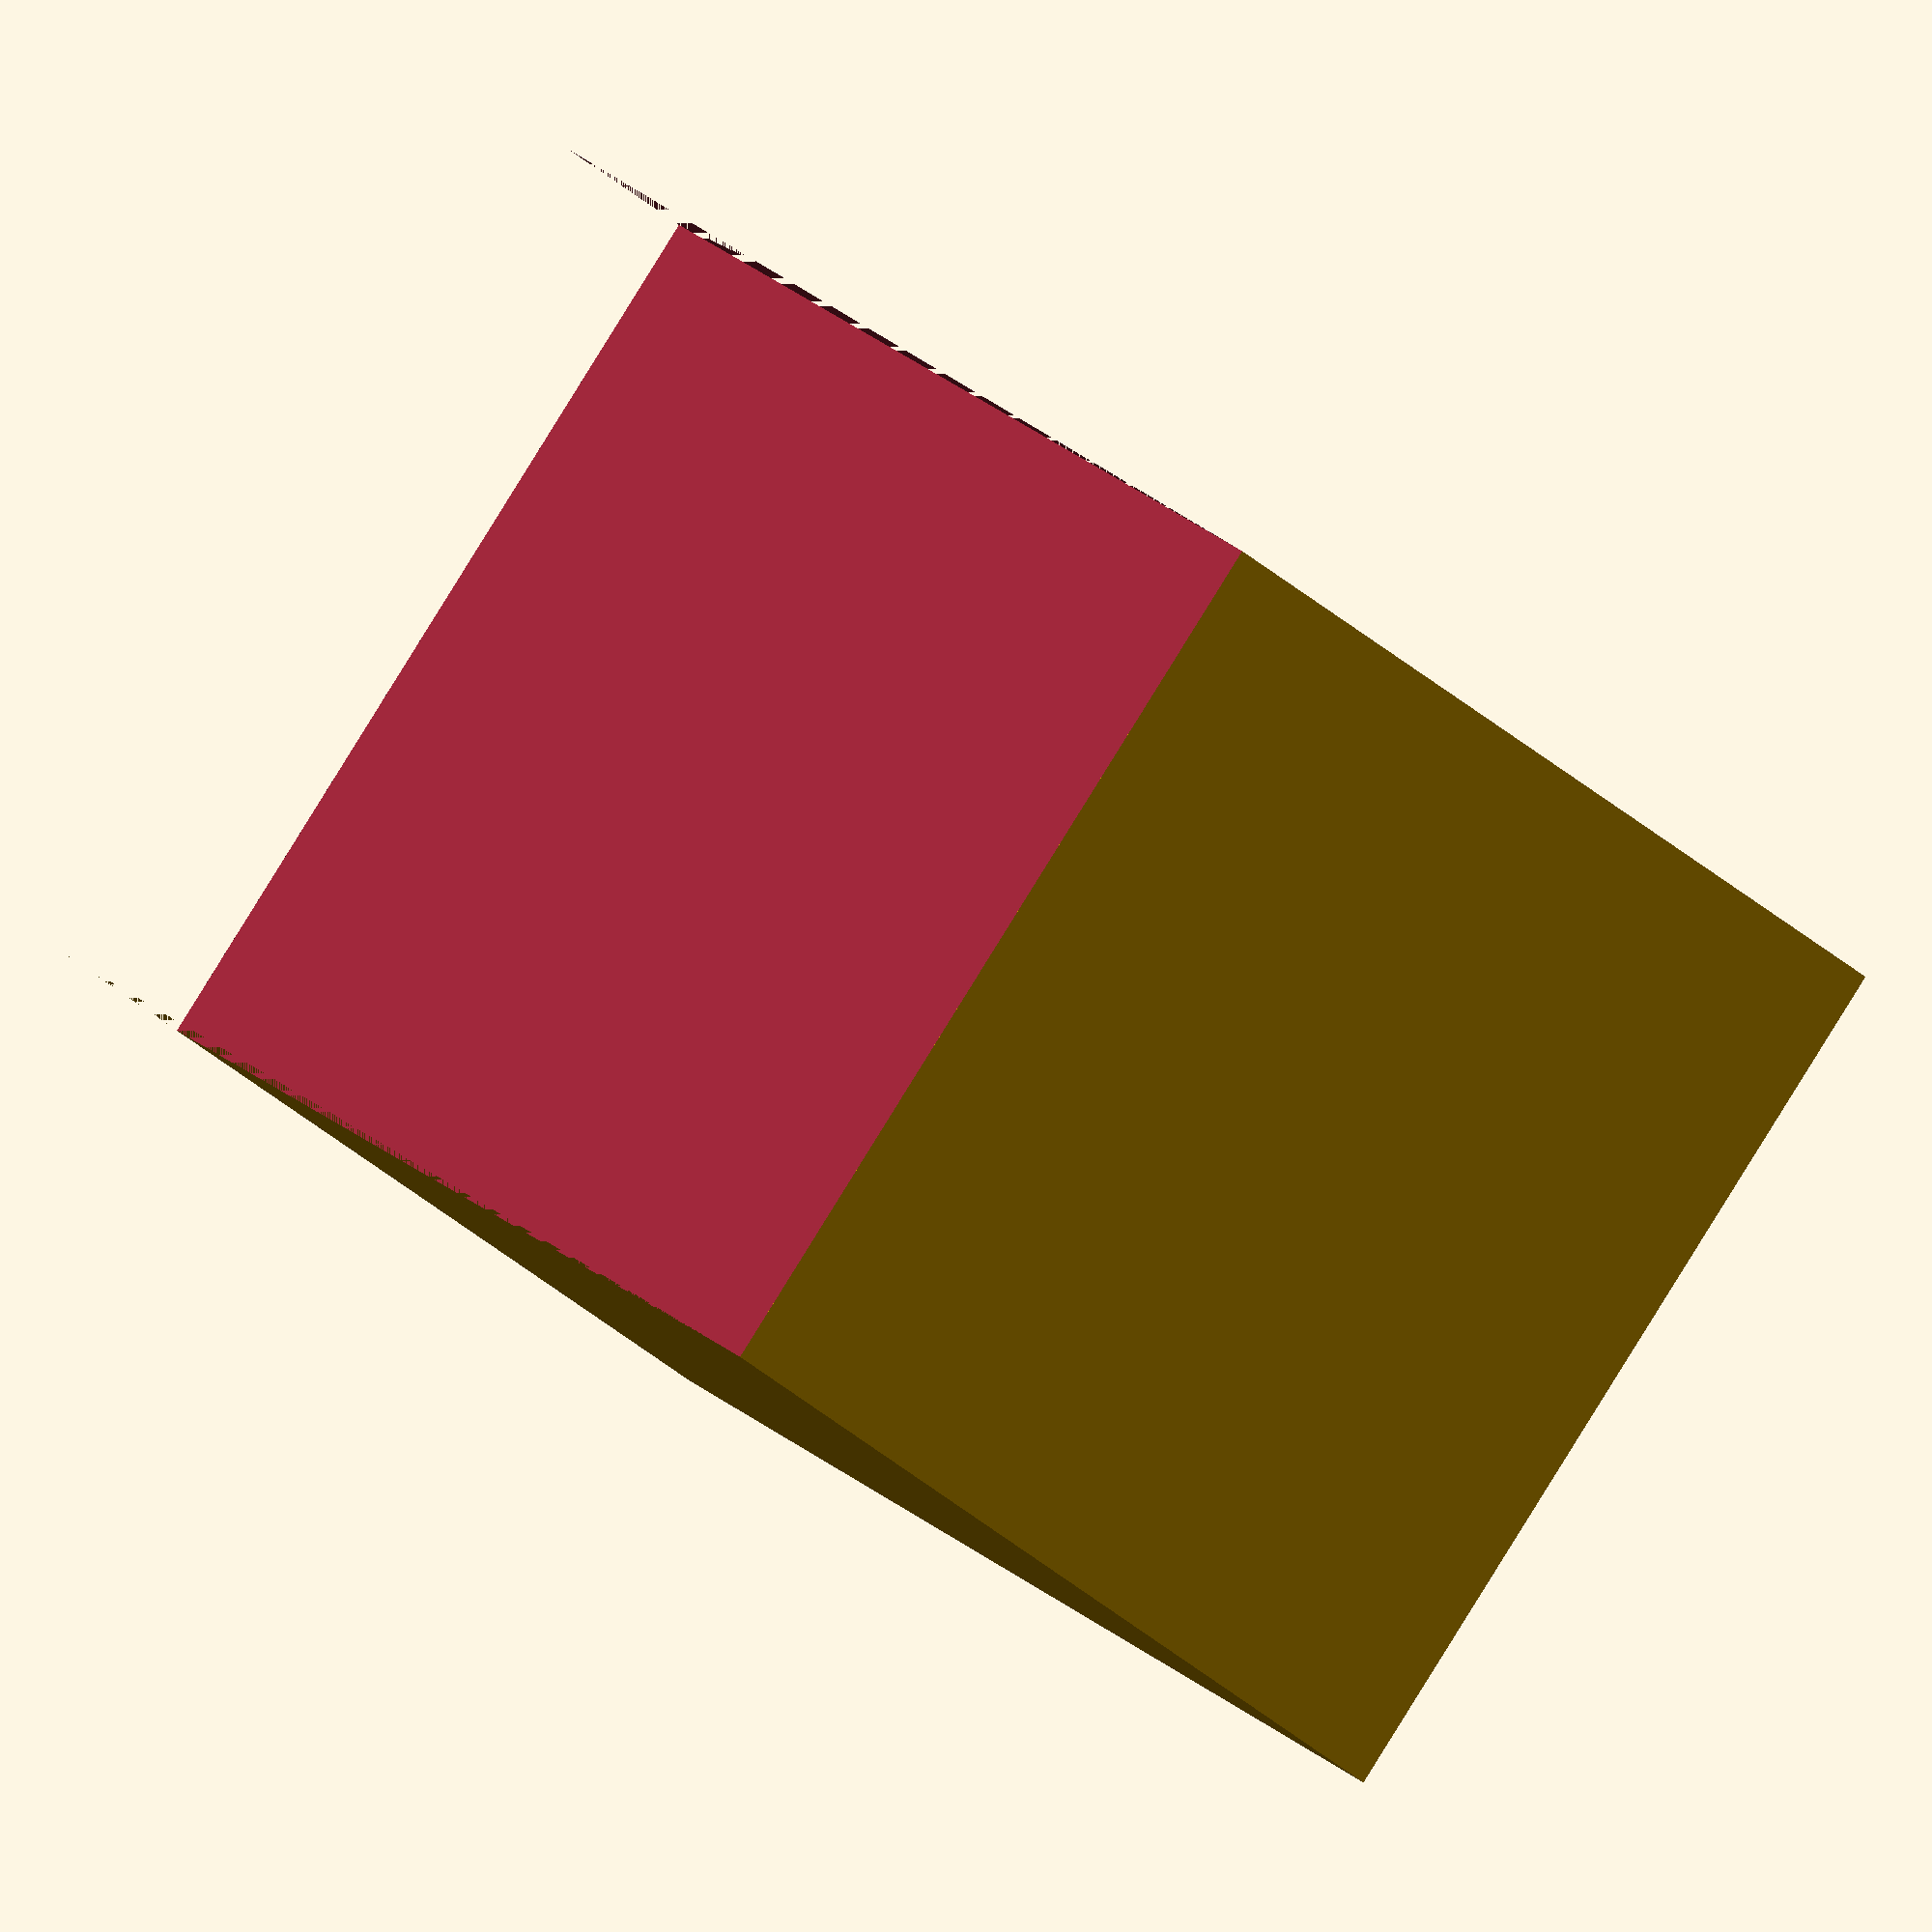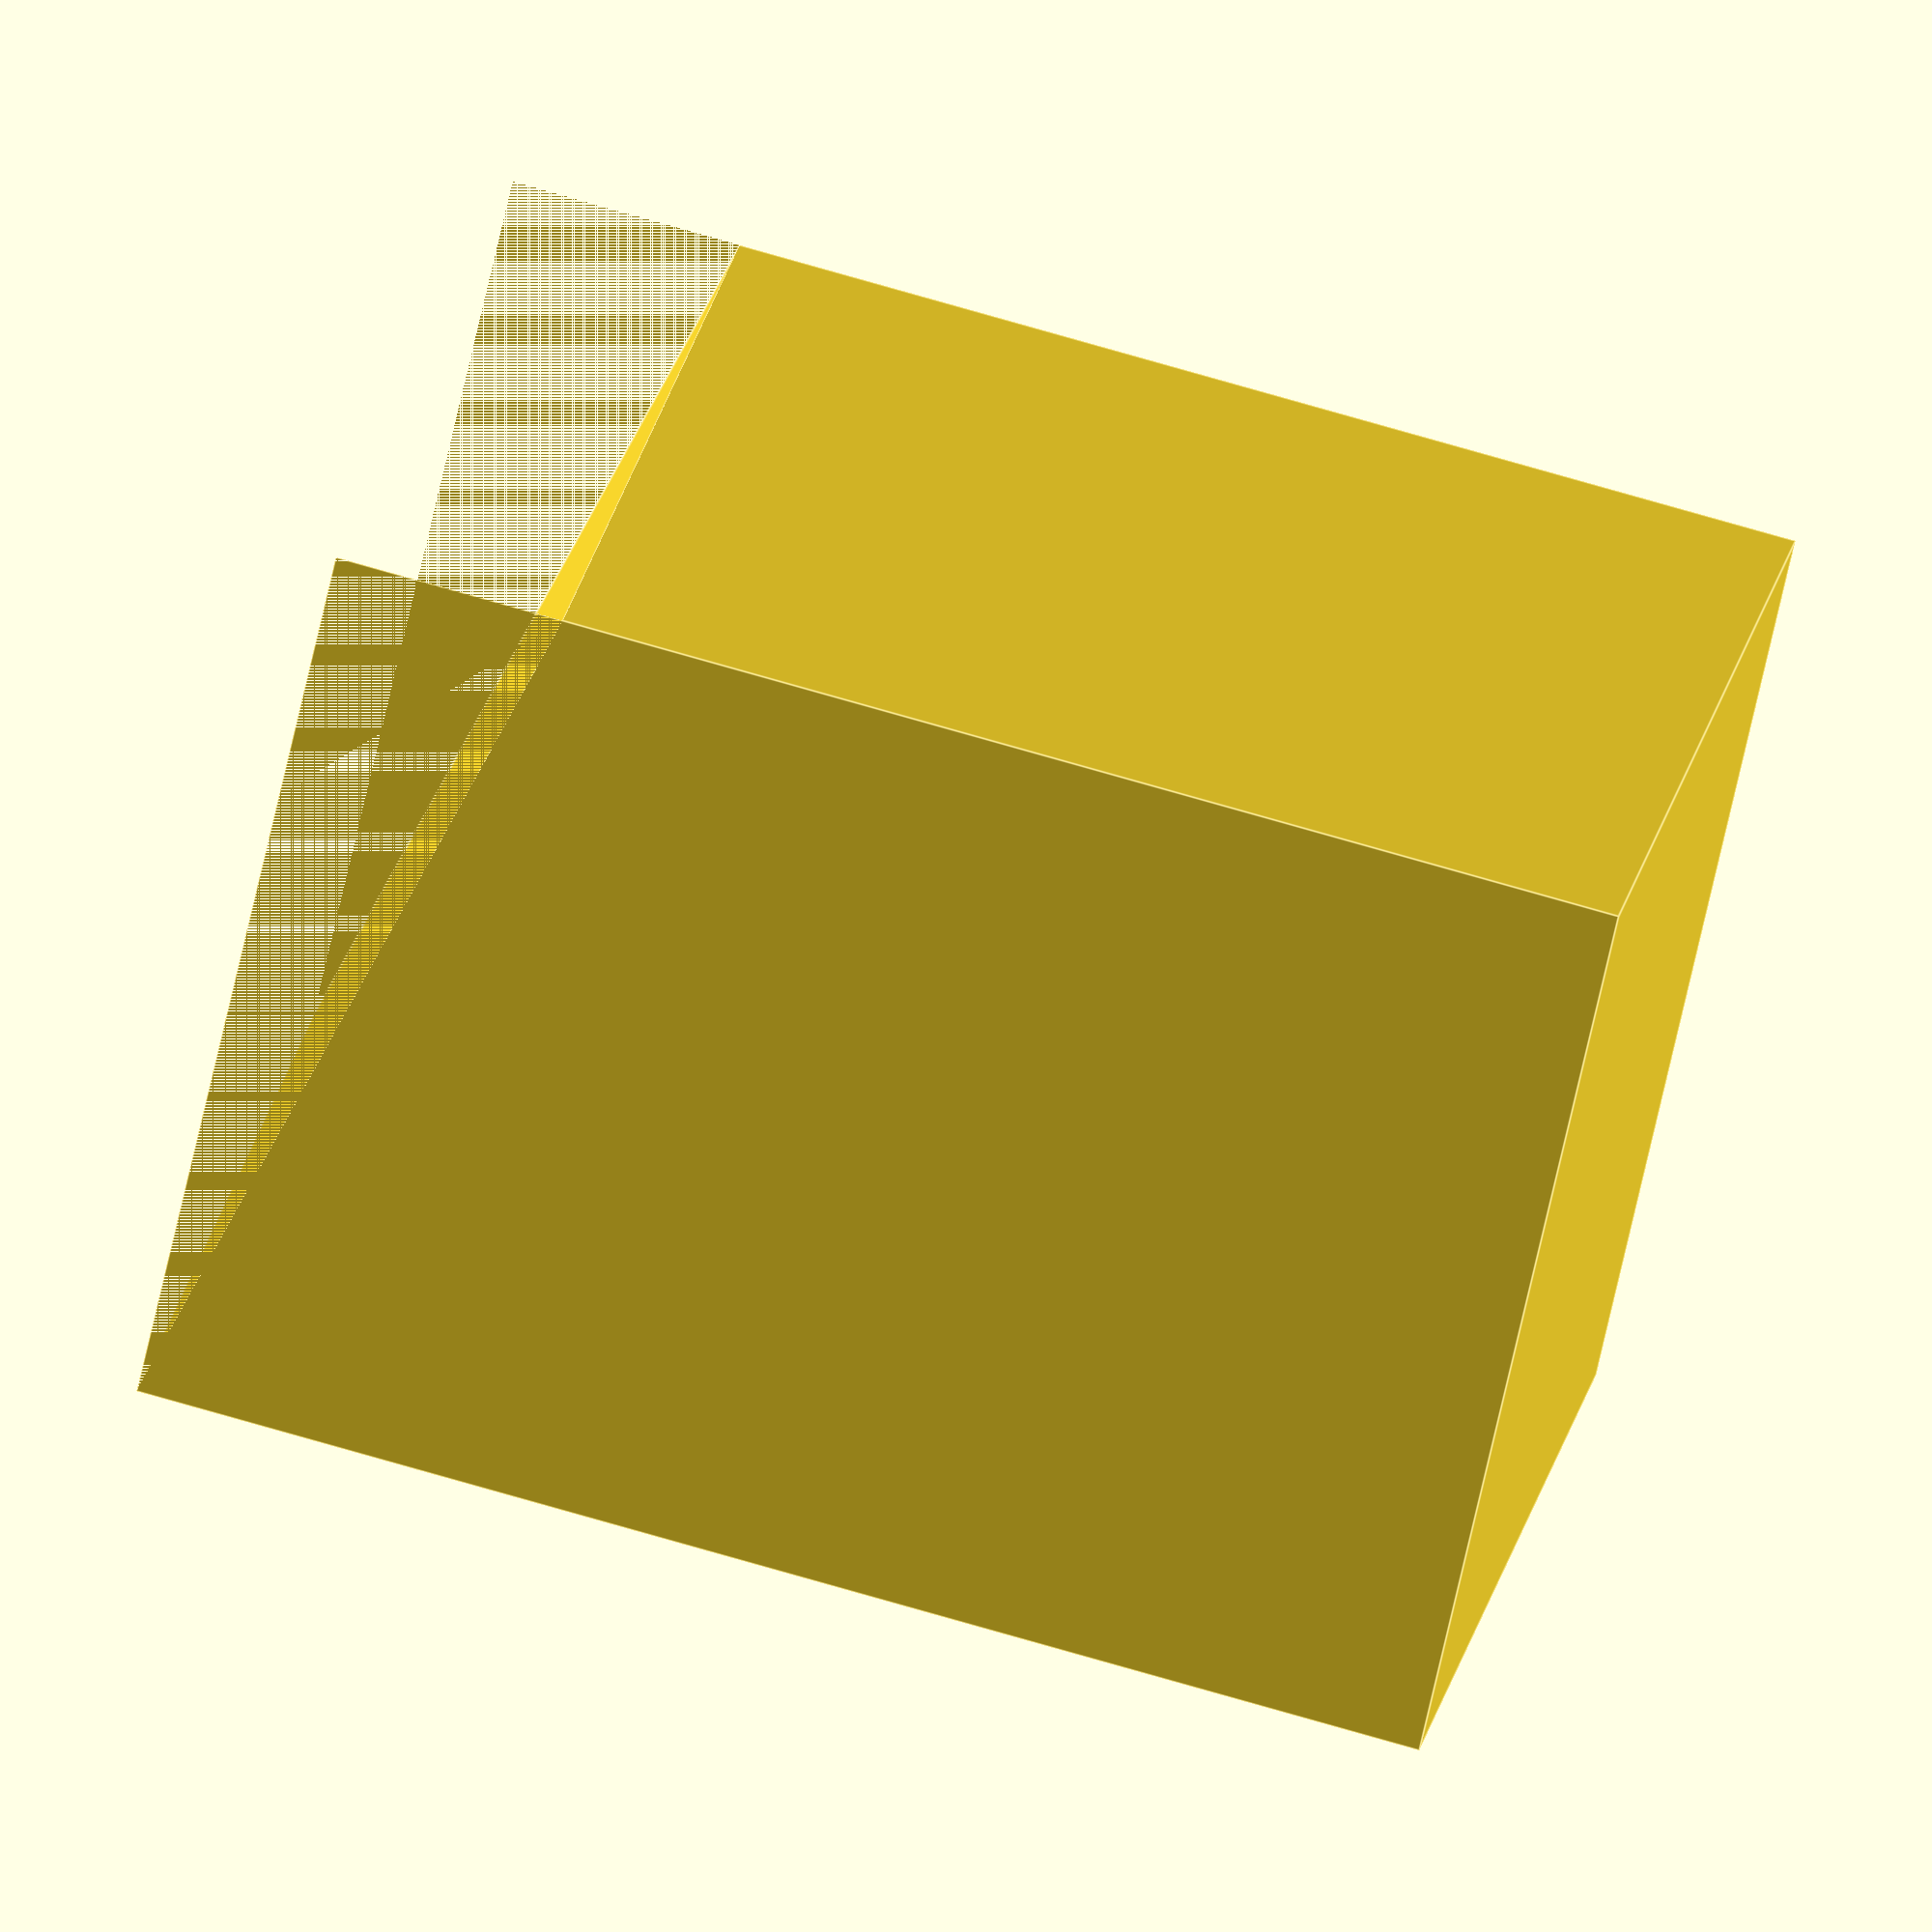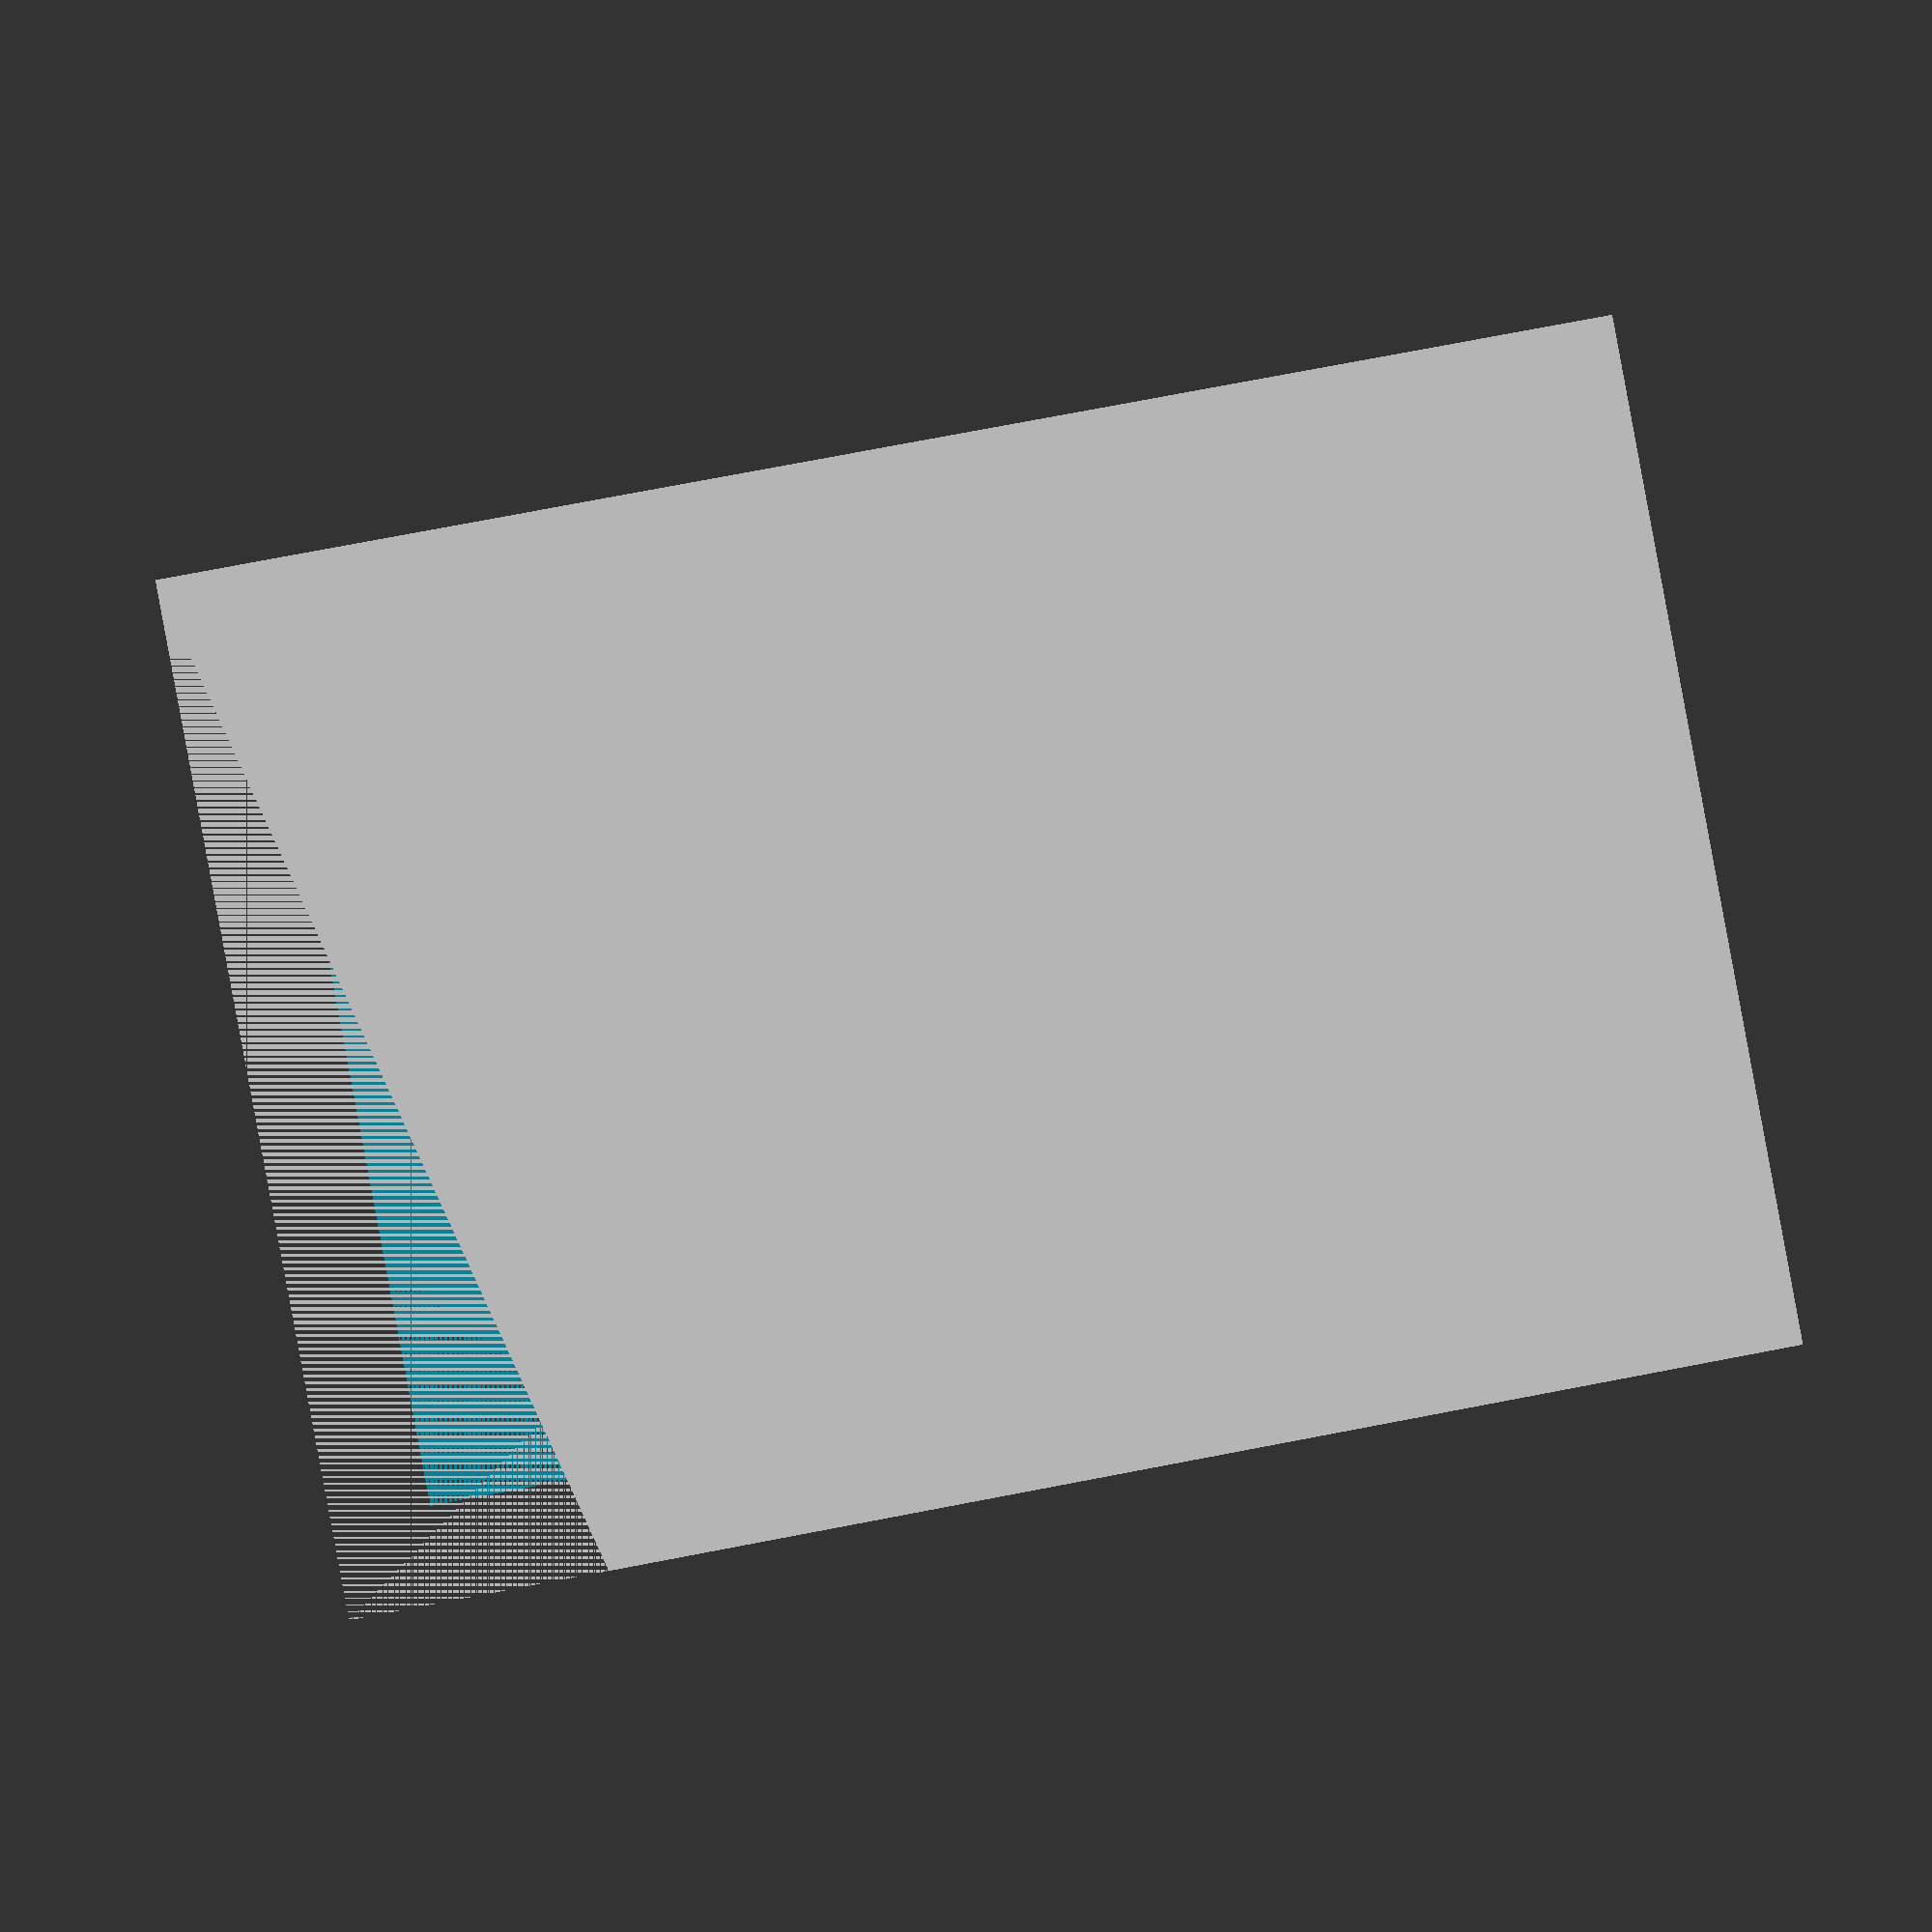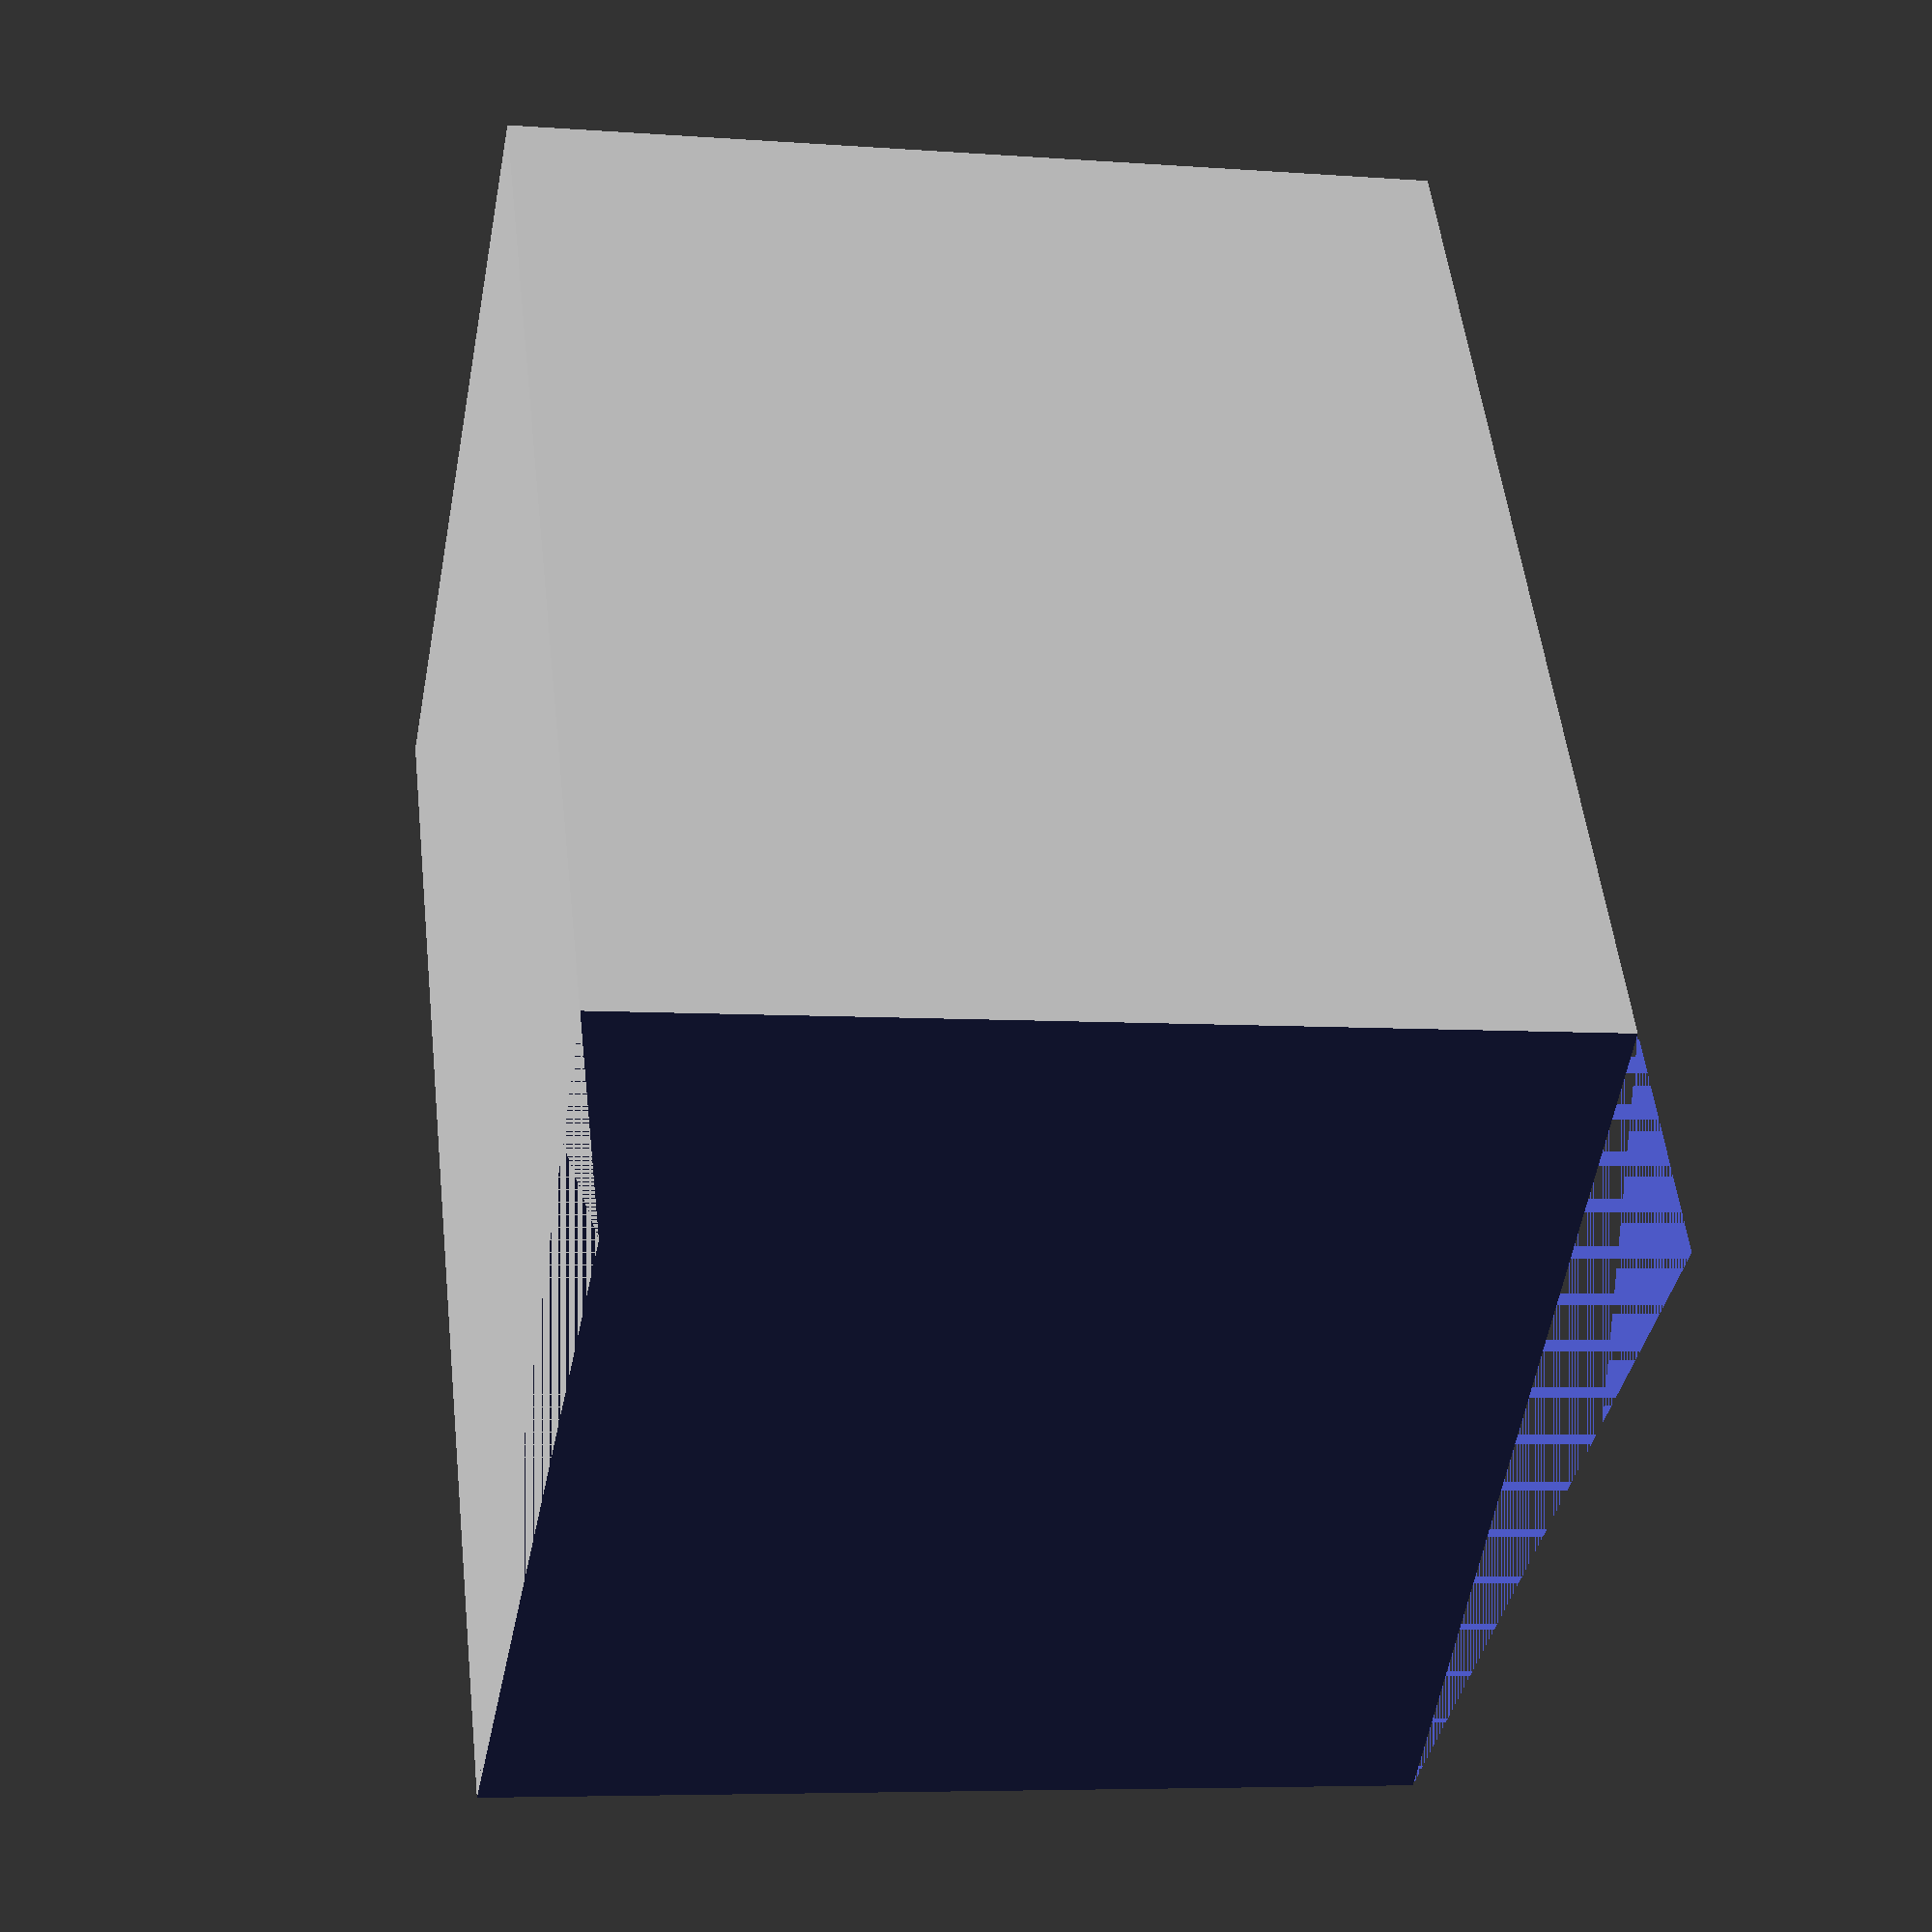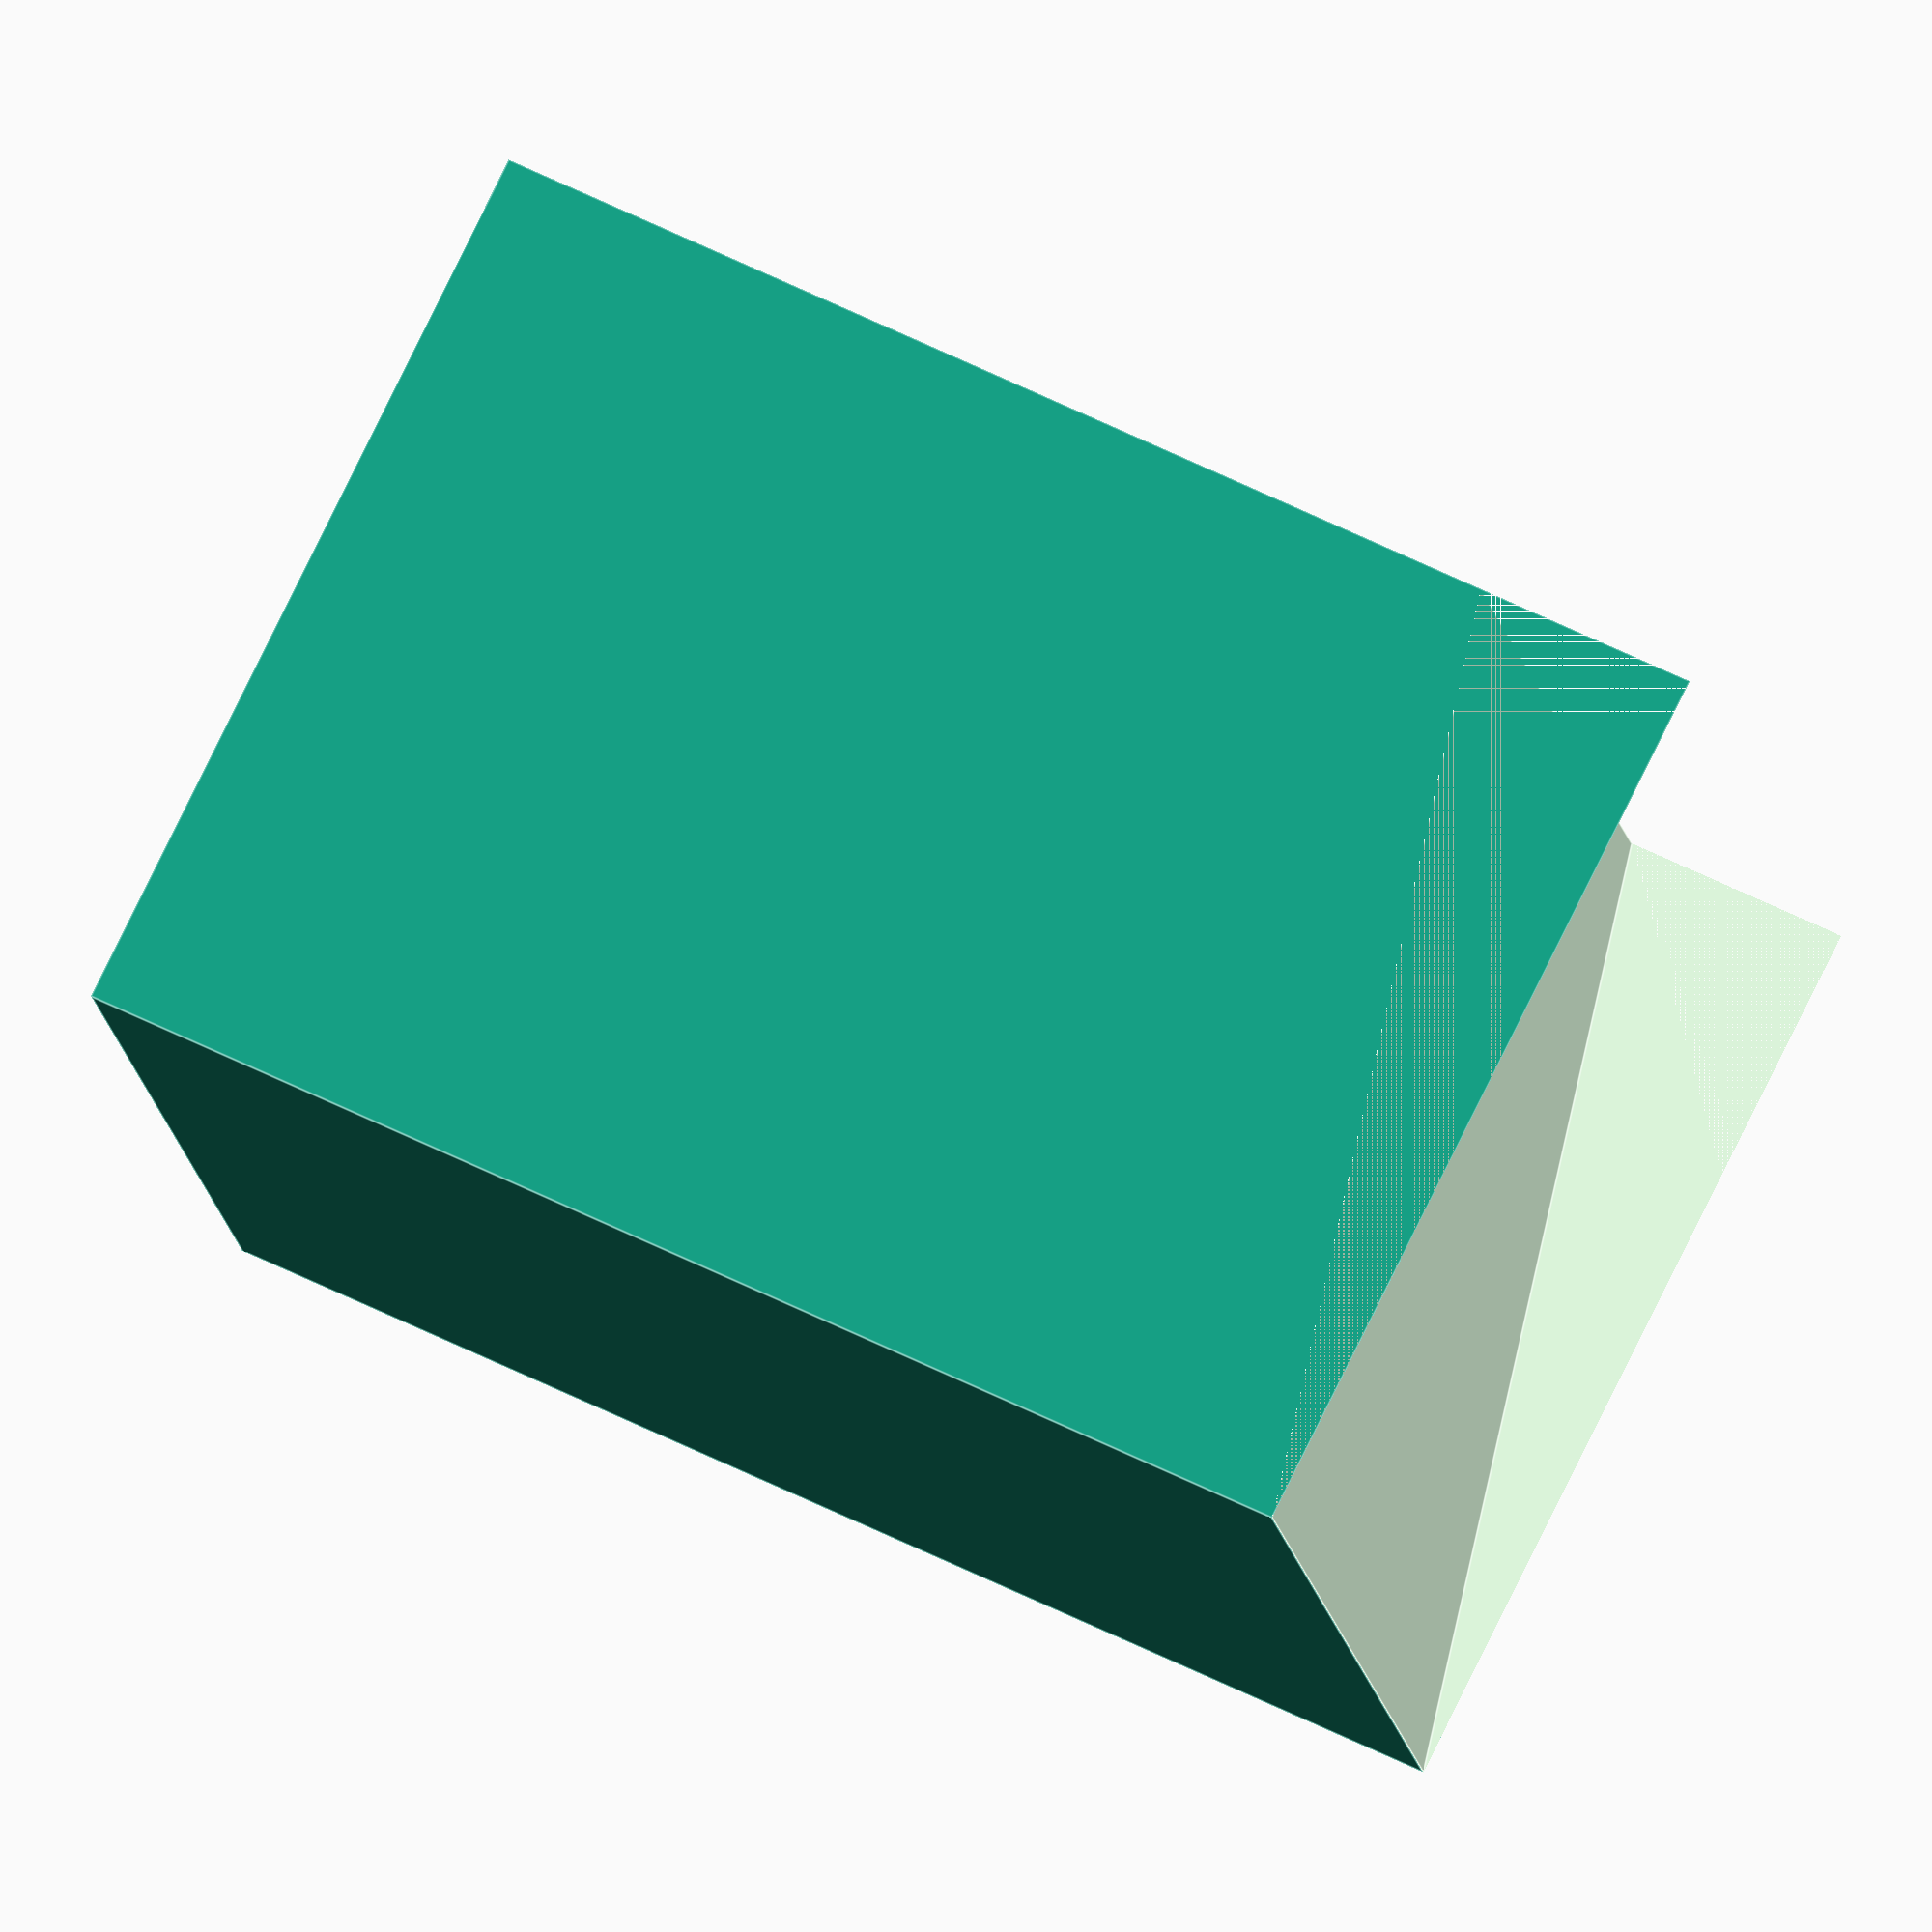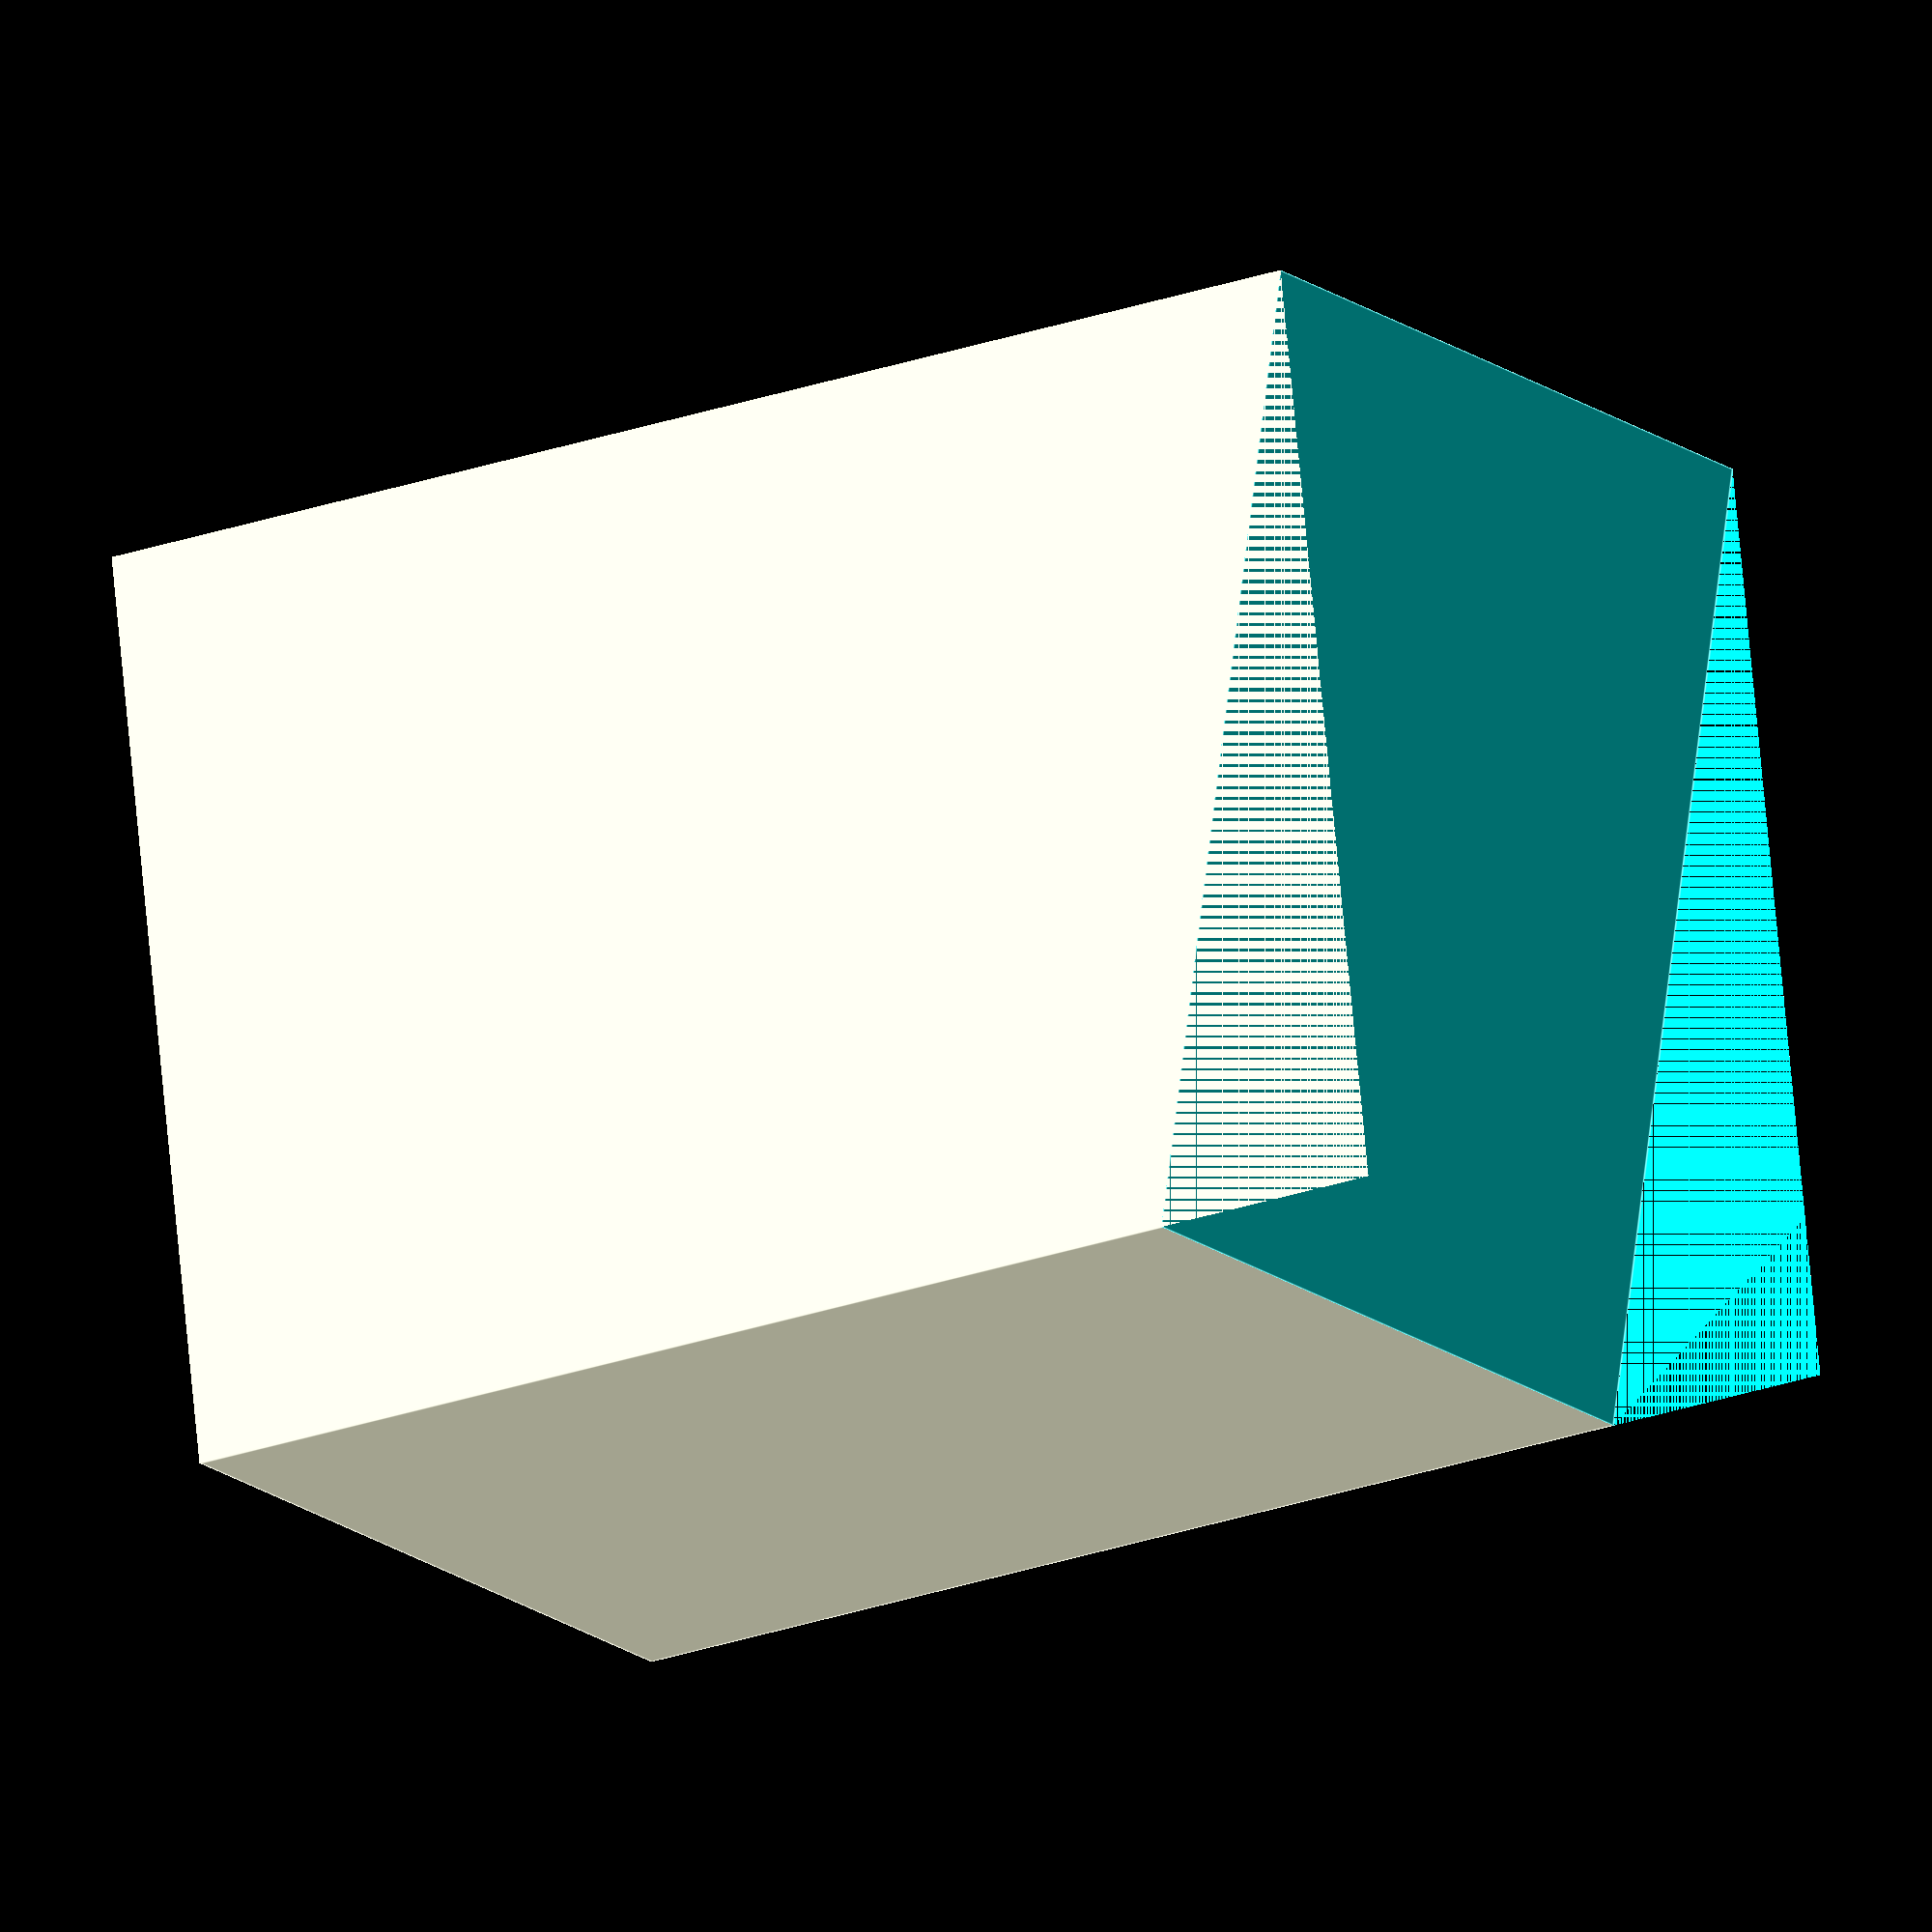
<openscad>
$fn = 30;

dd = 9.5;
hh = 11;

angle = 14;

d2 = dd / cos(angle);
h2 = hh + d2 * sin(angle);

ofs = 0;


module space() {

difference() {
	union() {
        translate([0, 0, 0]) cube([dd,dd,h2], center = false);
    }
    translate([0, 0, hh]) 
        rotate([0,-angle,0])cube([d2, dd, 5], center = false);
}

}

translate([0, 0, 0])space();


</openscad>
<views>
elev=201.1 azim=216.7 roll=152.2 proj=o view=wireframe
elev=106.7 azim=221.6 roll=73.7 proj=o view=edges
elev=100.4 azim=10.4 roll=100.7 proj=p view=wireframe
elev=127.4 azim=280.6 roll=186.5 proj=p view=solid
elev=123.5 azim=340.1 roll=242.1 proj=o view=edges
elev=26.3 azim=259.0 roll=299.0 proj=o view=edges
</views>
